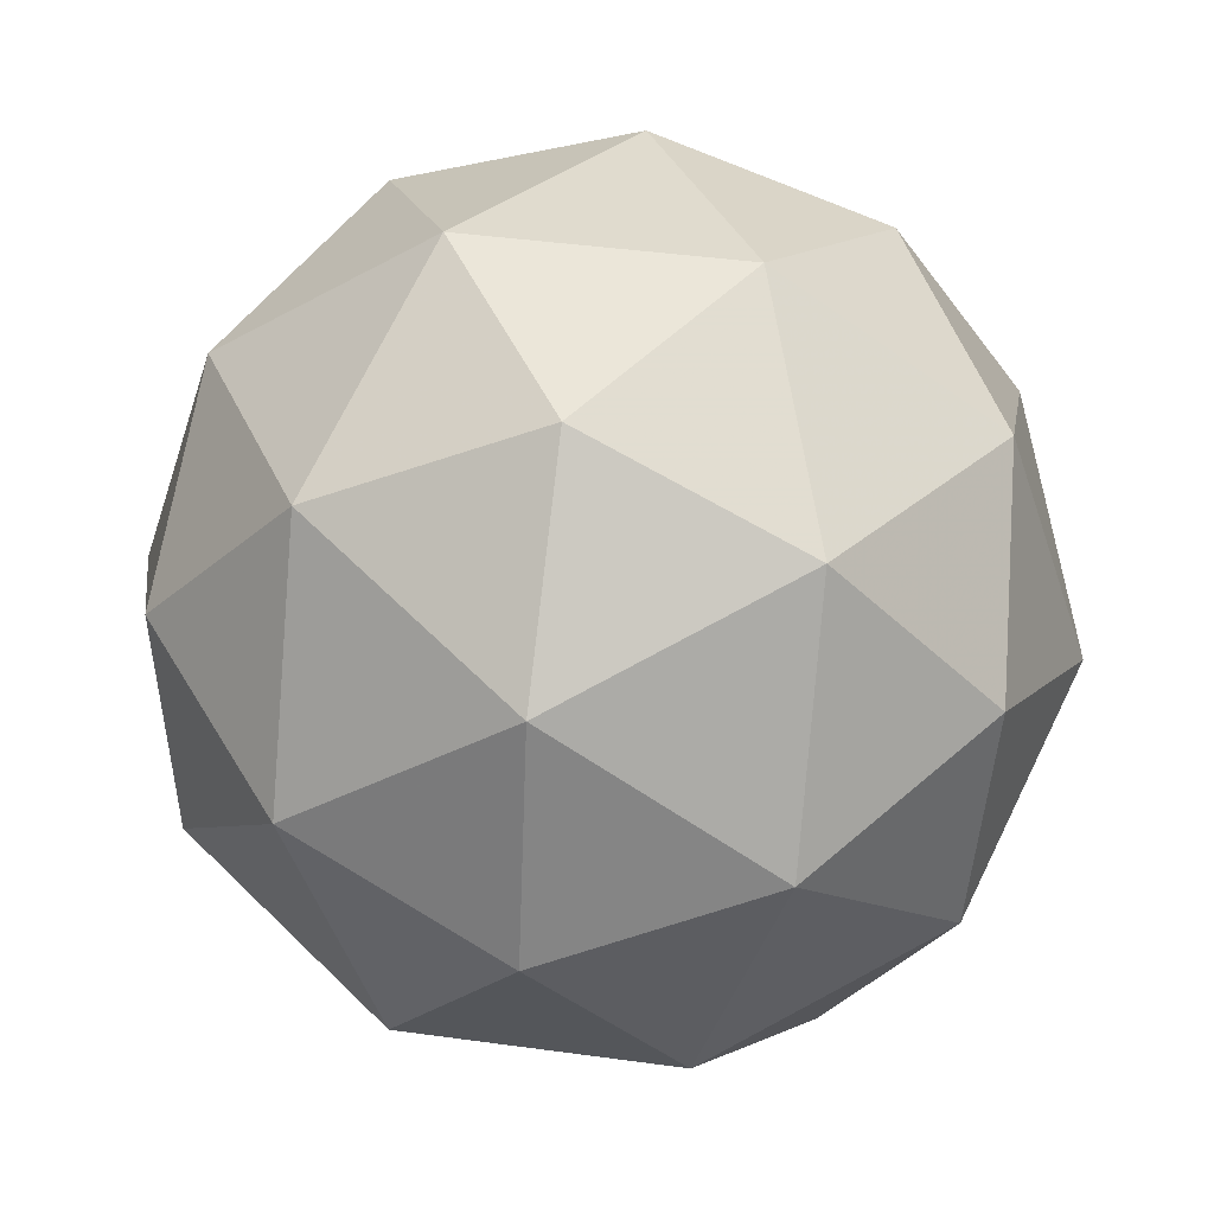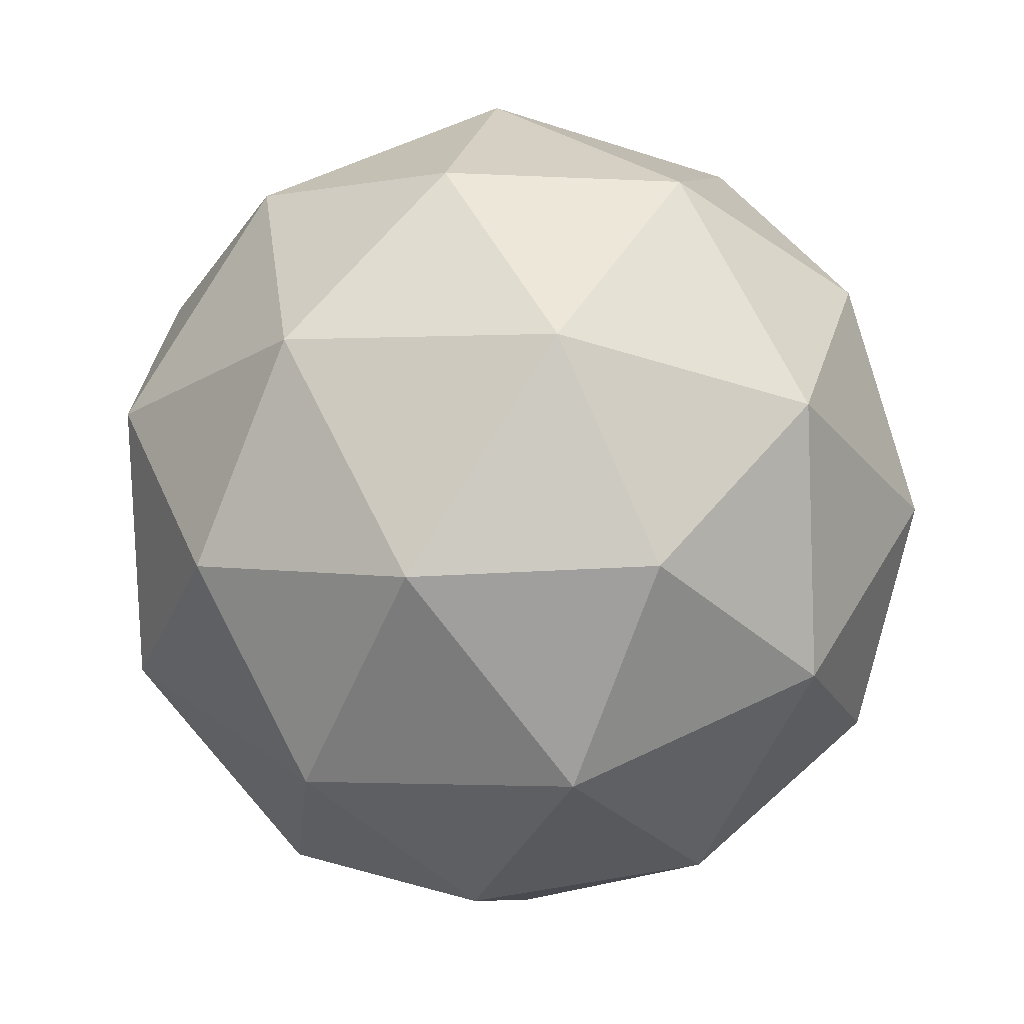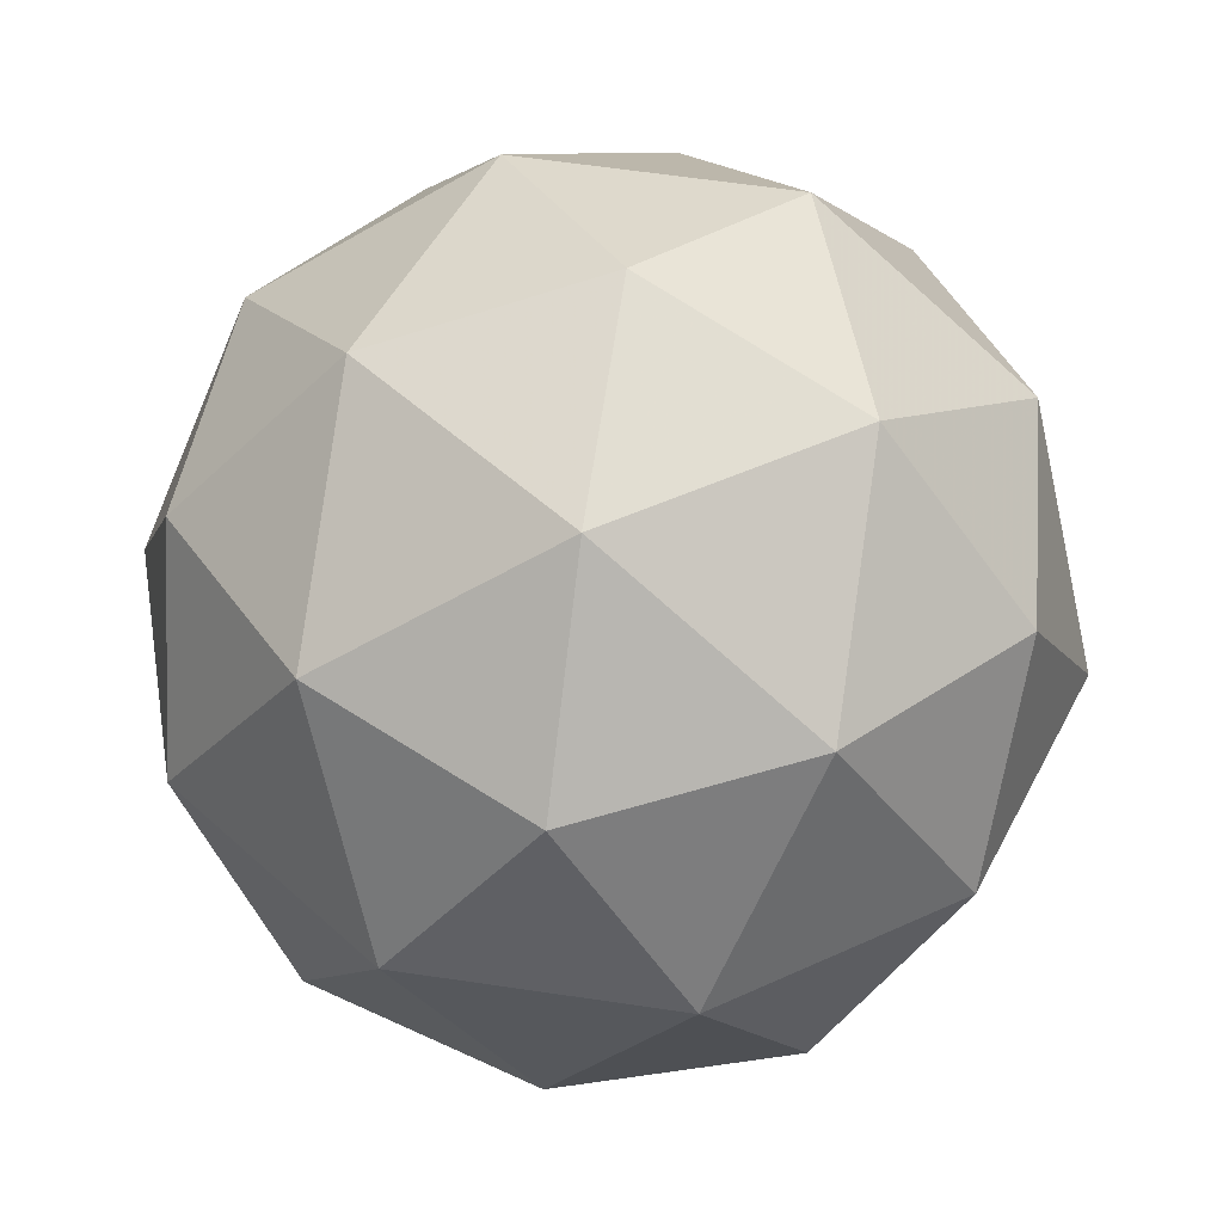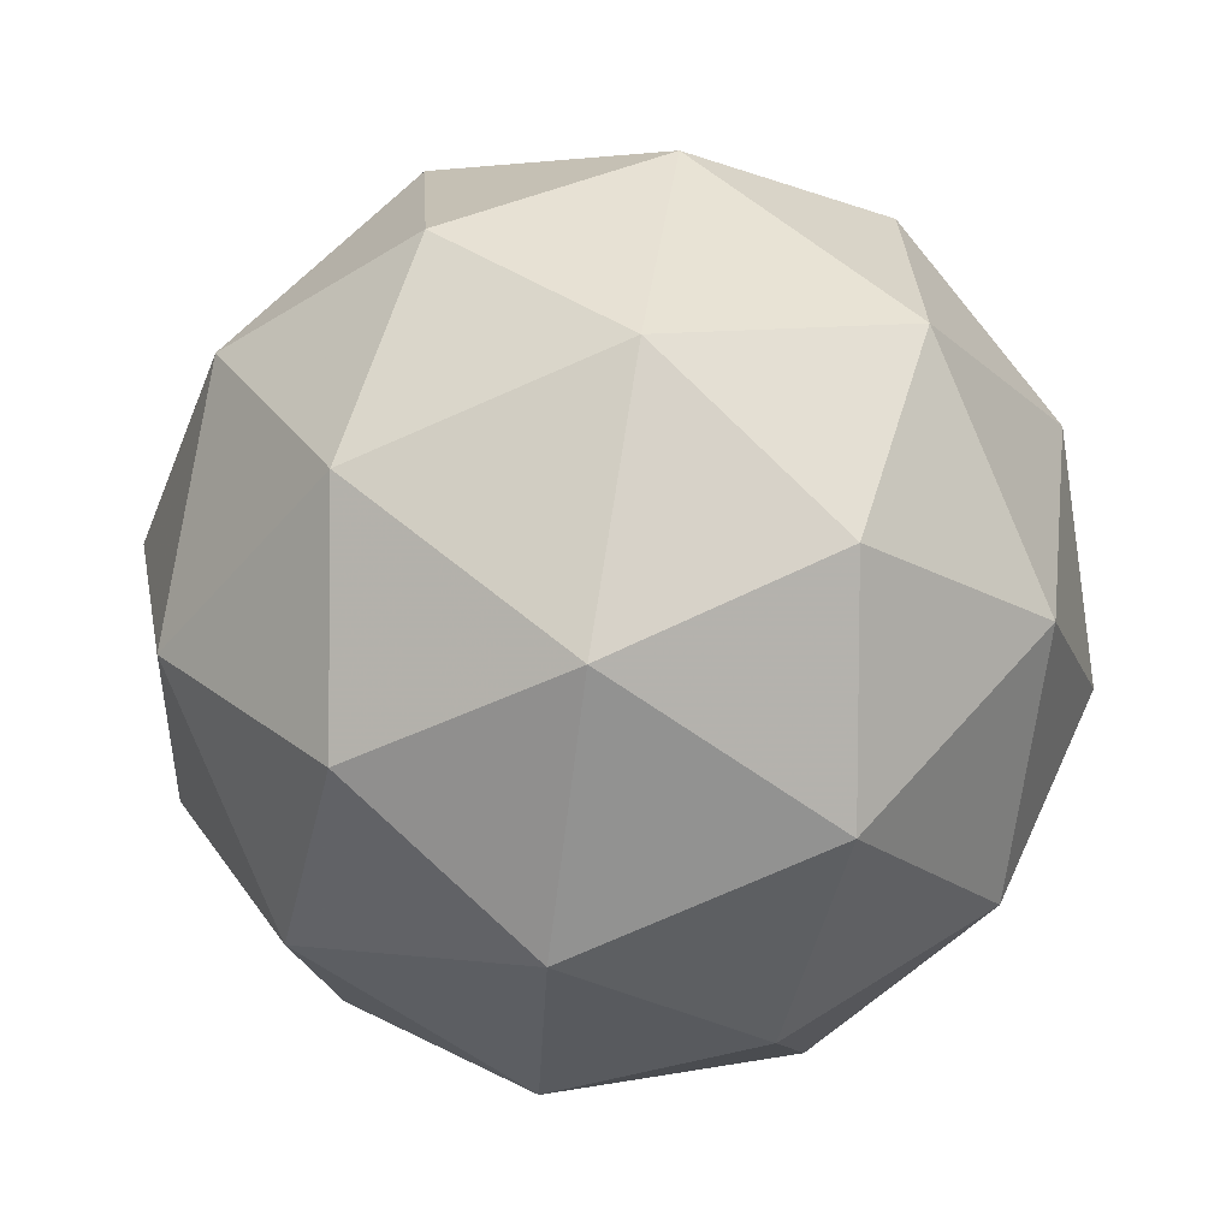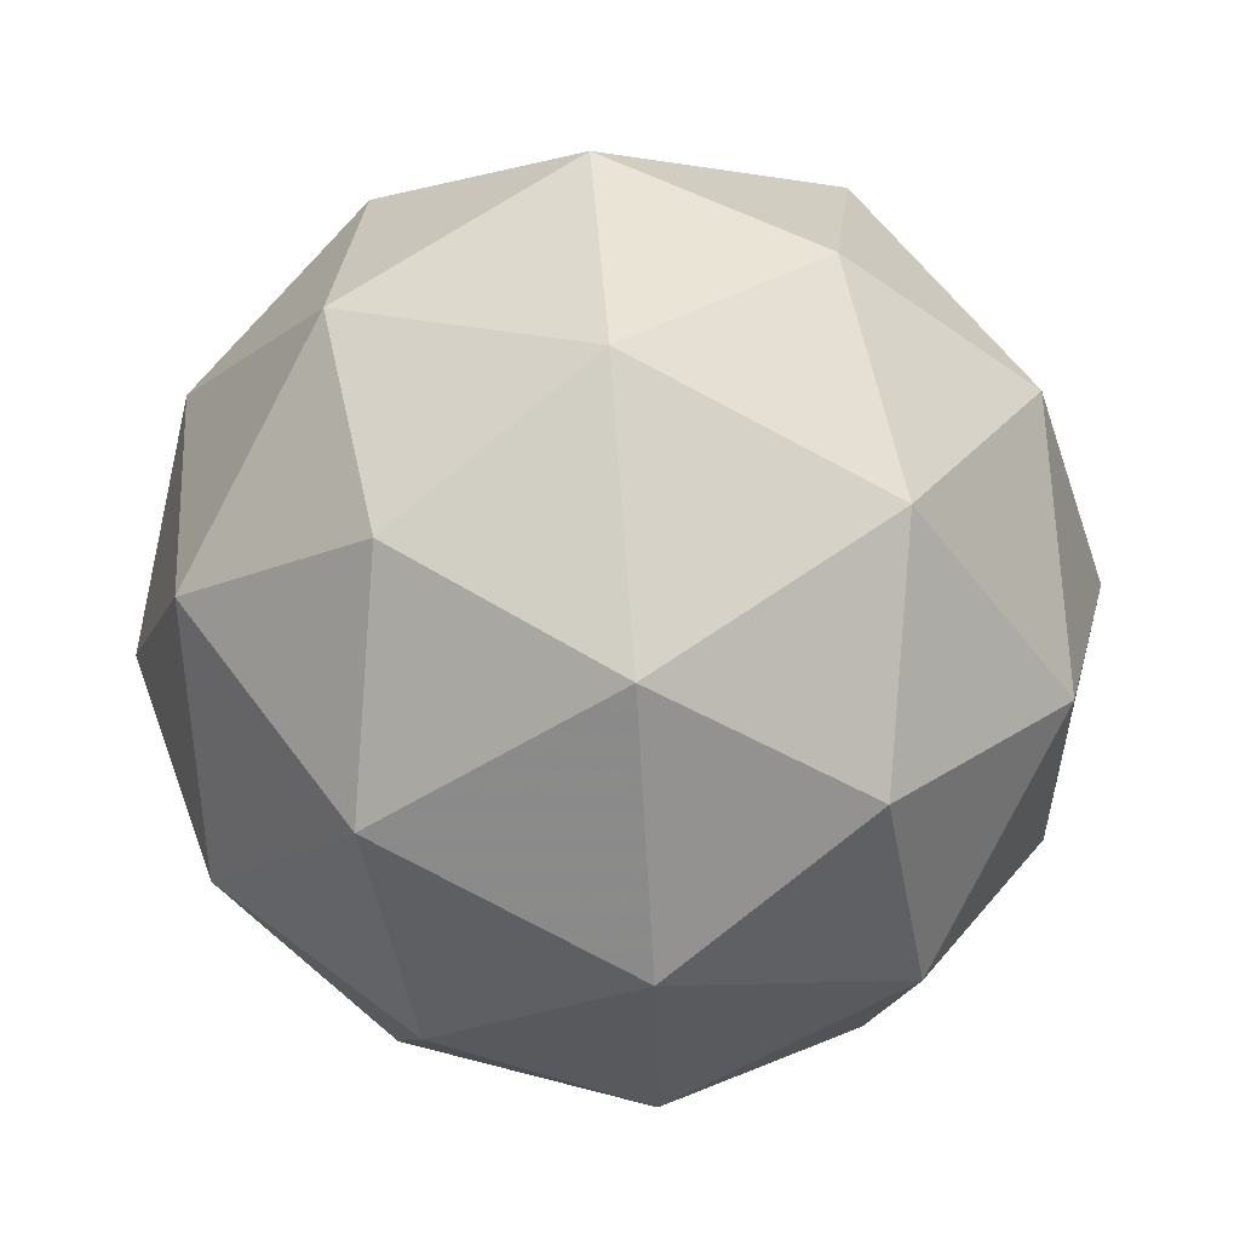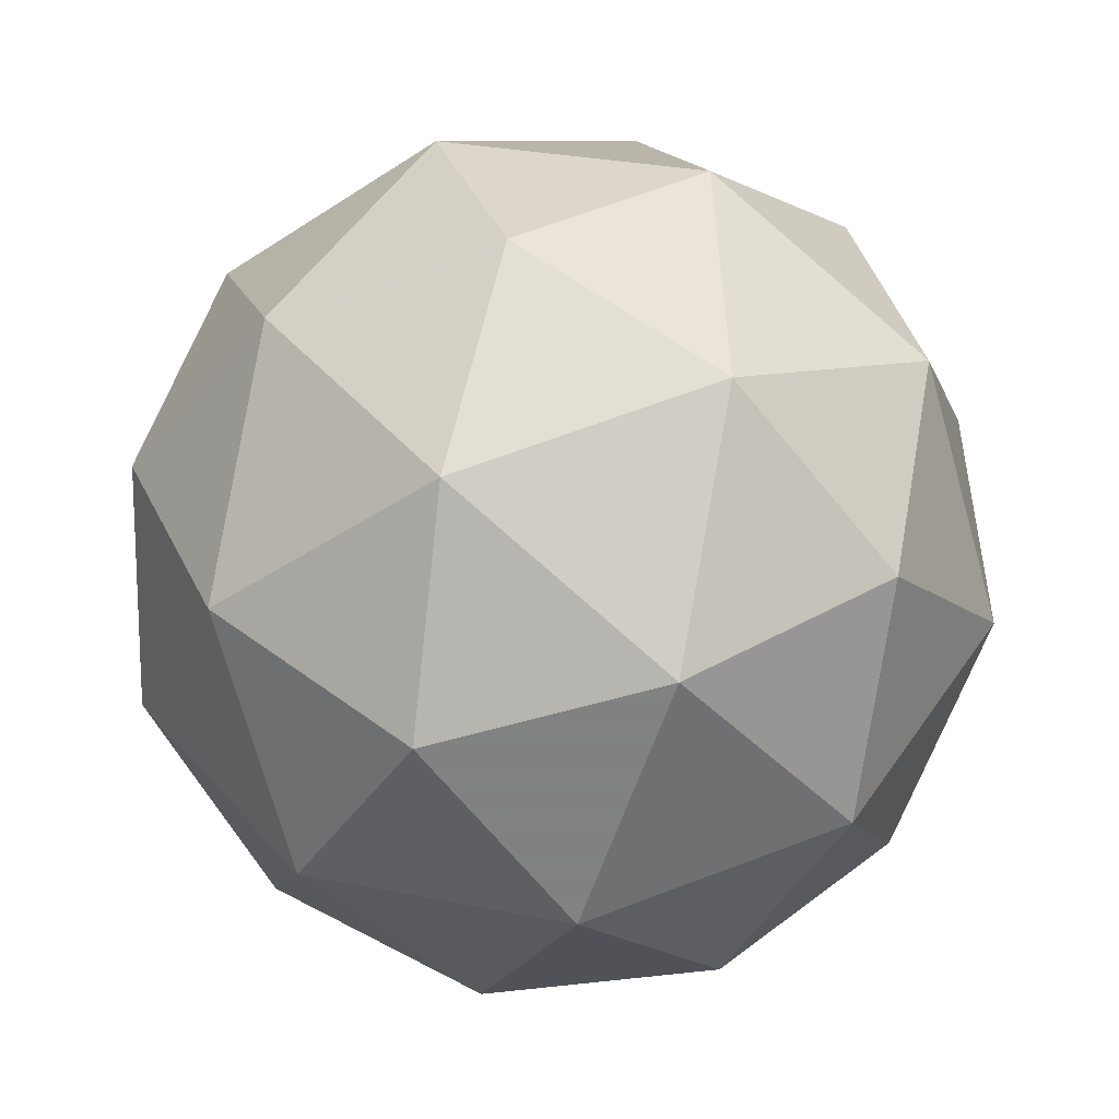
<metadata>
{"format":"obj","ext":"obj","renderer":"f3d","projection":"perspective","resolution":1024,"background":"white","views":[{"elev":-23.7,"azim":-90.6,"up":"+Y"},{"elev":17.3,"azim":139.1,"up":"+Z"},{"elev":-13.9,"azim":145.3,"up":"+Y"},{"elev":49.5,"azim":-177.3,"up":"+Y"},{"elev":-38.2,"azim":-3.6,"up":"+Y"},{"elev":-50.7,"azim":-15.9,"up":"+Z"}]}
</metadata>
<code>
v 5.425 0.6867 -1.665
v 5.353 0.7209 -1.692
v 5.421 0.7695 -1.679
v 5.461 0.7405 -1.611
v 5.418 0.674 -1.582
v 5.352 0.6619 -1.632
v 5.345 0.7959 -1.655
v 5.411 0.808 -1.605
v 5.41 0.749 -1.545
v 5.342 0.7004 -1.558
v 5.302 0.7294 -1.626
v 5.338 0.7832 -1.572
v 5.43 0.7269 -1.681
v 5.391 0.6983 -1.689
v 5.388 0.747 -1.697
v 5.348 0.6837 -1.669
v 5.39 0.6636 -1.653
v 5.454 0.7099 -1.641
v 5.451 0.7585 -1.649
v 5.429 0.6708 -1.624
v 5.45 0.7024 -1.592
v 5.386 0.6562 -1.605
v 5.318 0.7234 -1.666
v 5.317 0.6887 -1.631
v 5.383 0.791 -1.675
v 5.343 0.7625 -1.683
v 5.446 0.7812 -1.606
v 5.422 0.7982 -1.646
v 5.42 0.7074 -1.554
v 5.445 0.7465 -1.571
v 5.341 0.6717 -1.591
v 5.38 0.6789 -1.561
v 5.313 0.7675 -1.644
v 5.377 0.8137 -1.632
v 5.416 0.7862 -1.567
v 5.375 0.7229 -1.539
v 5.312 0.7114 -1.587
v 5.334 0.7991 -1.612
v 5.309 0.76 -1.595
v 5.373 0.8063 -1.583
v 5.372 0.7716 -1.548
v 5.333 0.743 -1.555
f 1 14 13
f 2 14 16
f 1 13 18
f 1 18 20
f 1 20 17
f 2 16 23
f 3 15 25
f 4 19 27
f 5 21 29
f 6 22 31
f 2 23 26
f 3 25 28
f 4 27 30
f 5 29 32
f 6 31 24
f 7 33 38
f 8 34 40
f 9 35 41
f 10 36 42
f 11 37 39
f 39 42 12
f 39 37 42
f 37 10 42
f 42 41 12
f 42 36 41
f 36 9 41
f 41 40 12
f 41 35 40
f 35 8 40
f 40 38 12
f 40 34 38
f 34 7 38
f 38 39 12
f 38 33 39
f 33 11 39
f 24 37 11
f 24 31 37
f 31 10 37
f 32 36 10
f 32 29 36
f 29 9 36
f 30 35 9
f 30 27 35
f 27 8 35
f 28 34 8
f 28 25 34
f 25 7 34
f 26 33 7
f 26 23 33
f 23 11 33
f 31 32 10
f 31 22 32
f 22 5 32
f 29 30 9
f 29 21 30
f 21 4 30
f 27 28 8
f 27 19 28
f 19 3 28
f 25 26 7
f 25 15 26
f 15 2 26
f 23 24 11
f 23 16 24
f 16 6 24
f 17 22 6
f 17 20 22
f 20 5 22
f 20 21 5
f 20 18 21
f 18 4 21
f 18 19 4
f 18 13 19
f 13 3 19
f 16 17 6
f 16 14 17
f 14 1 17
f 13 15 3
f 13 14 15
f 14 2 15

</code>
